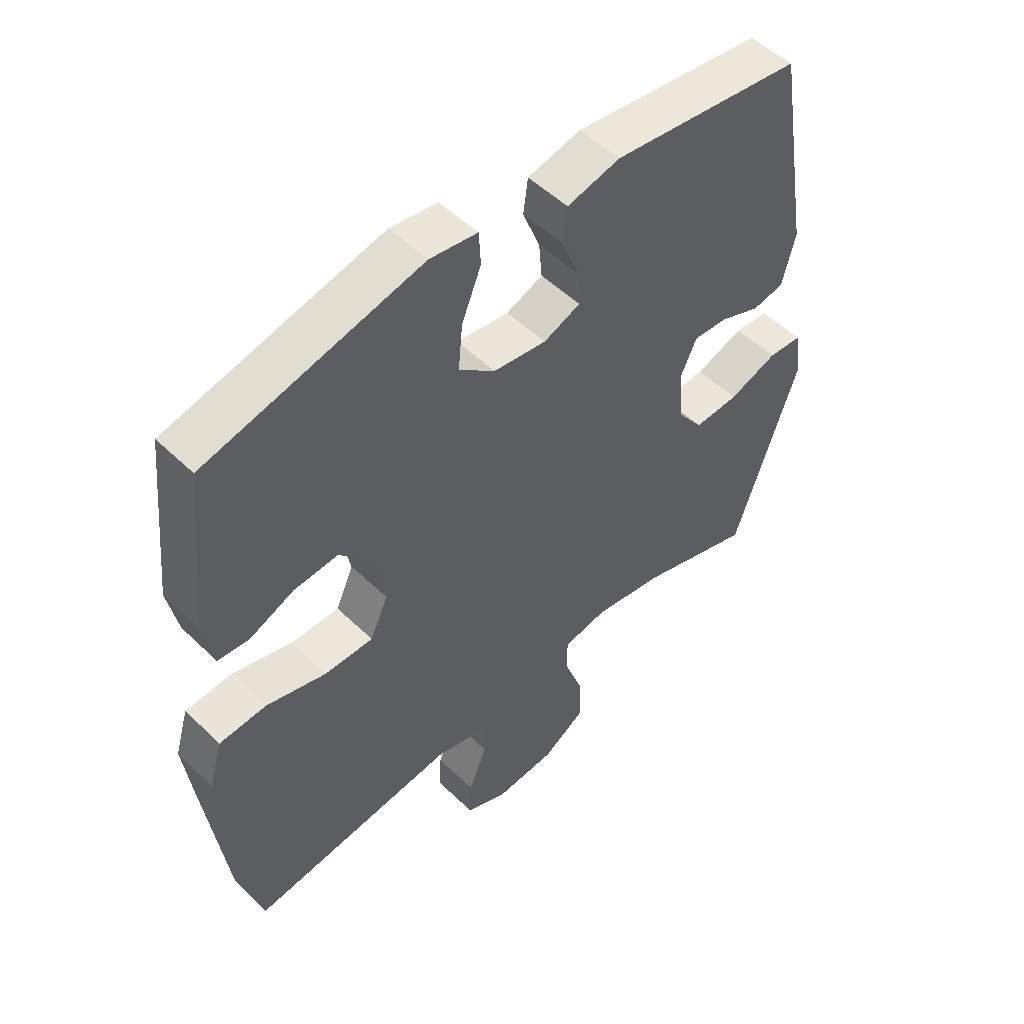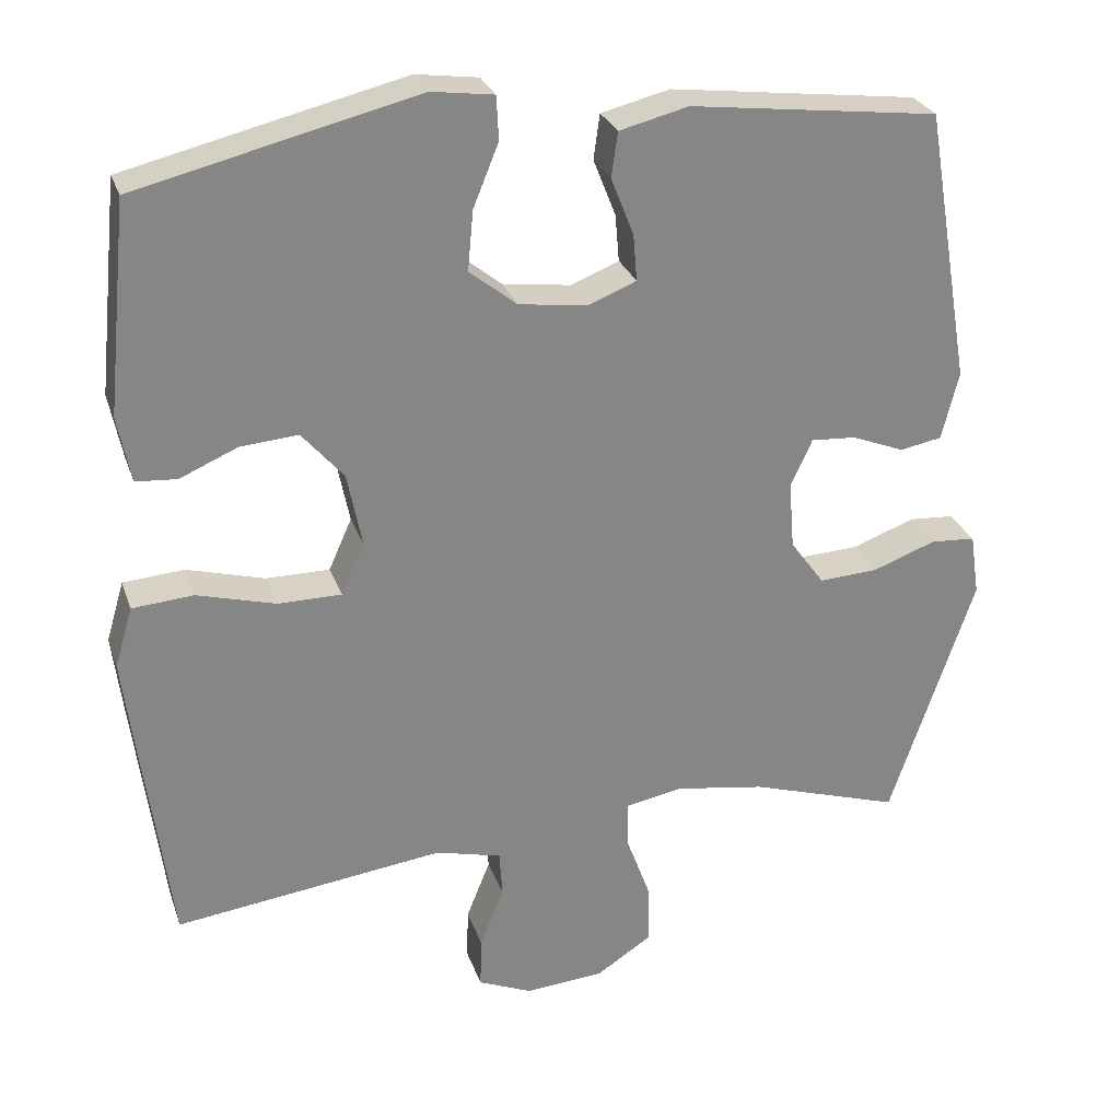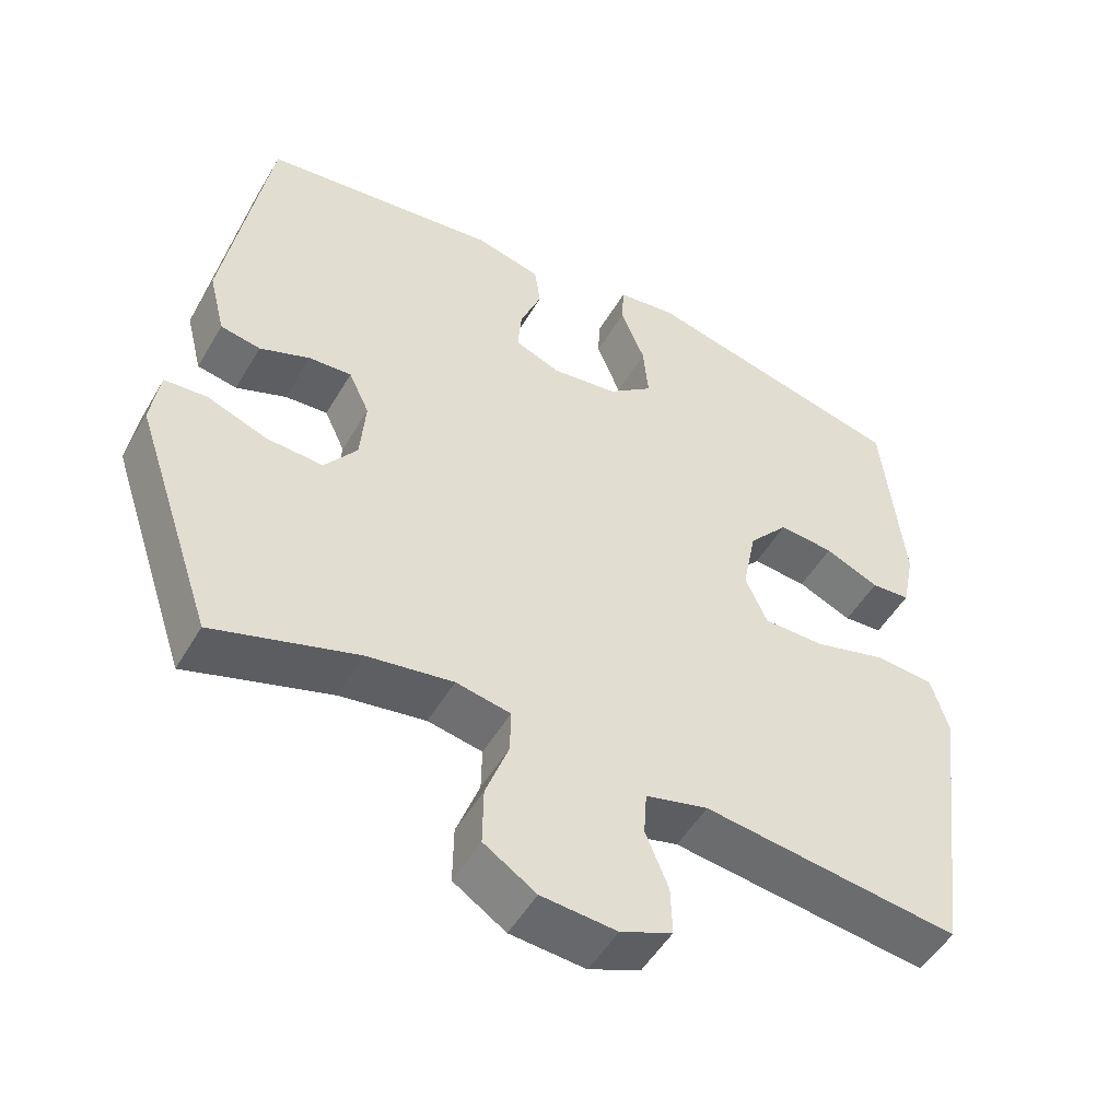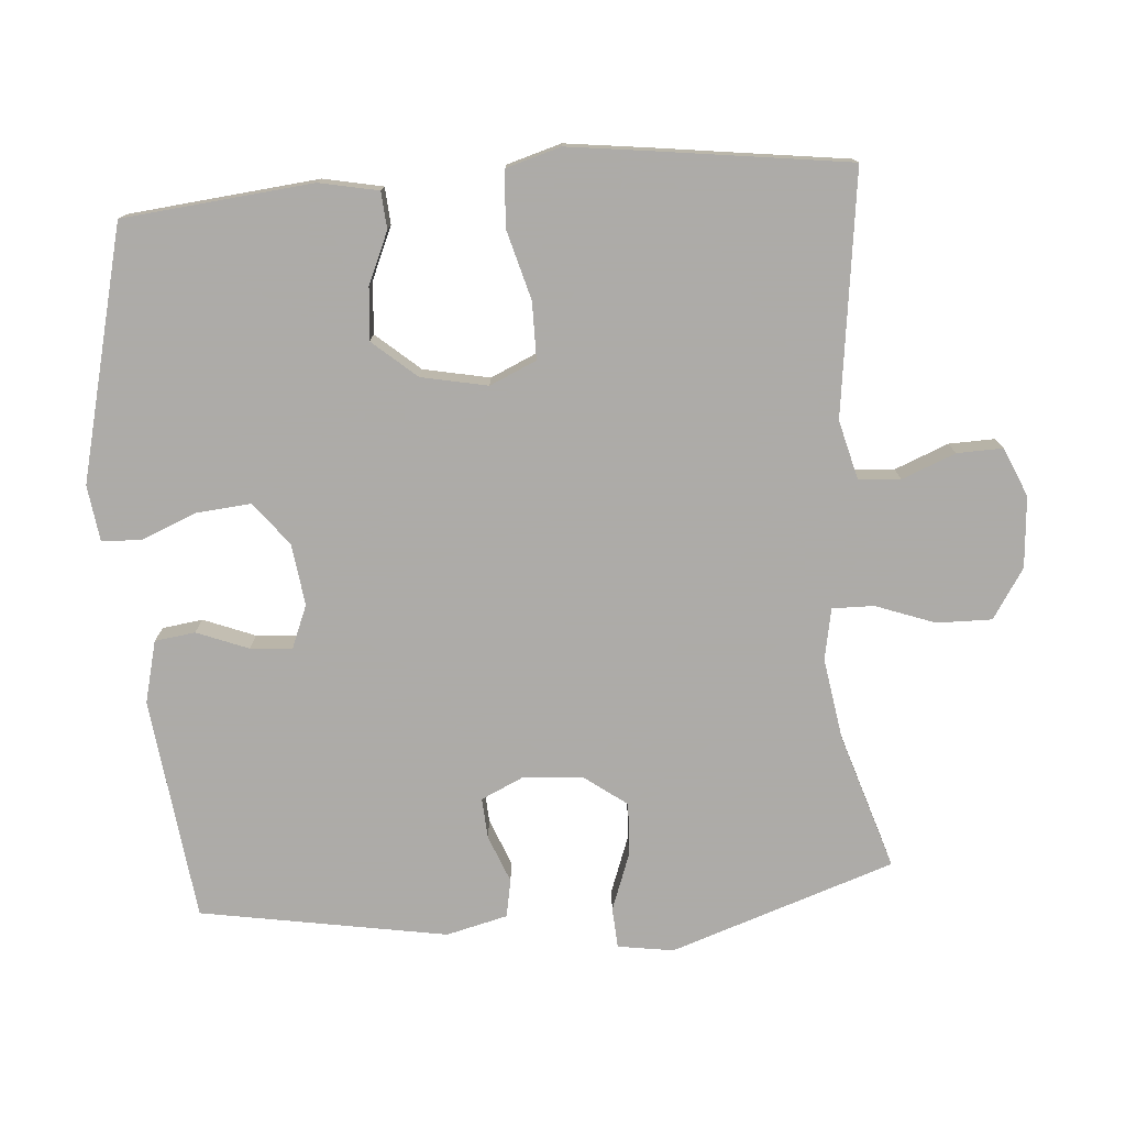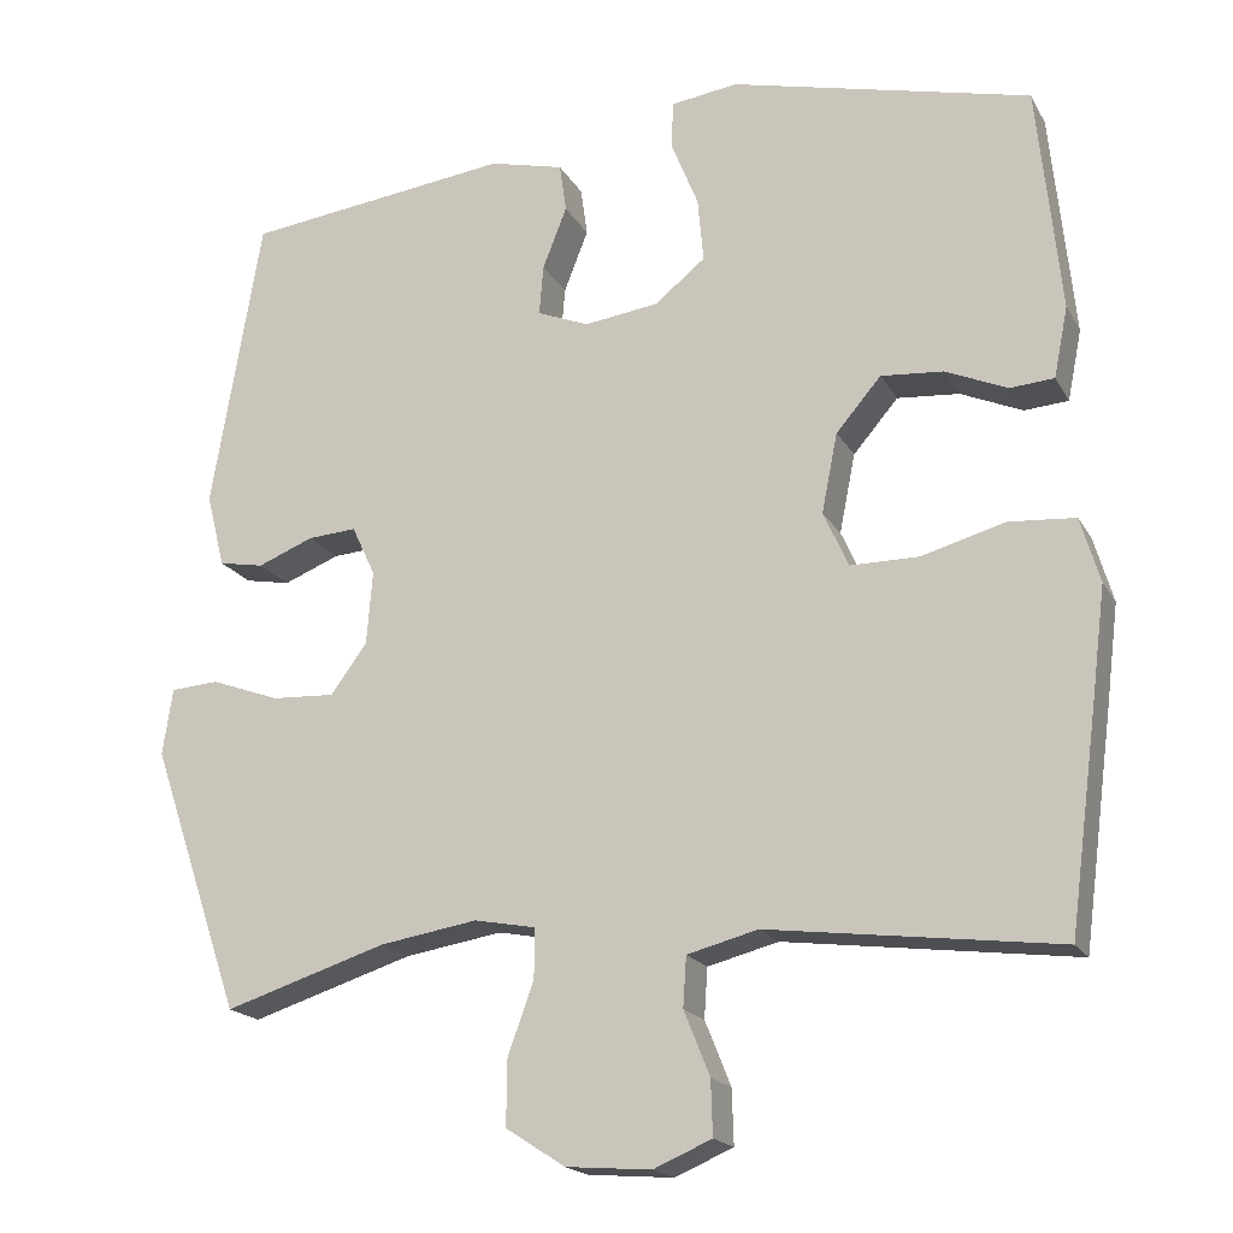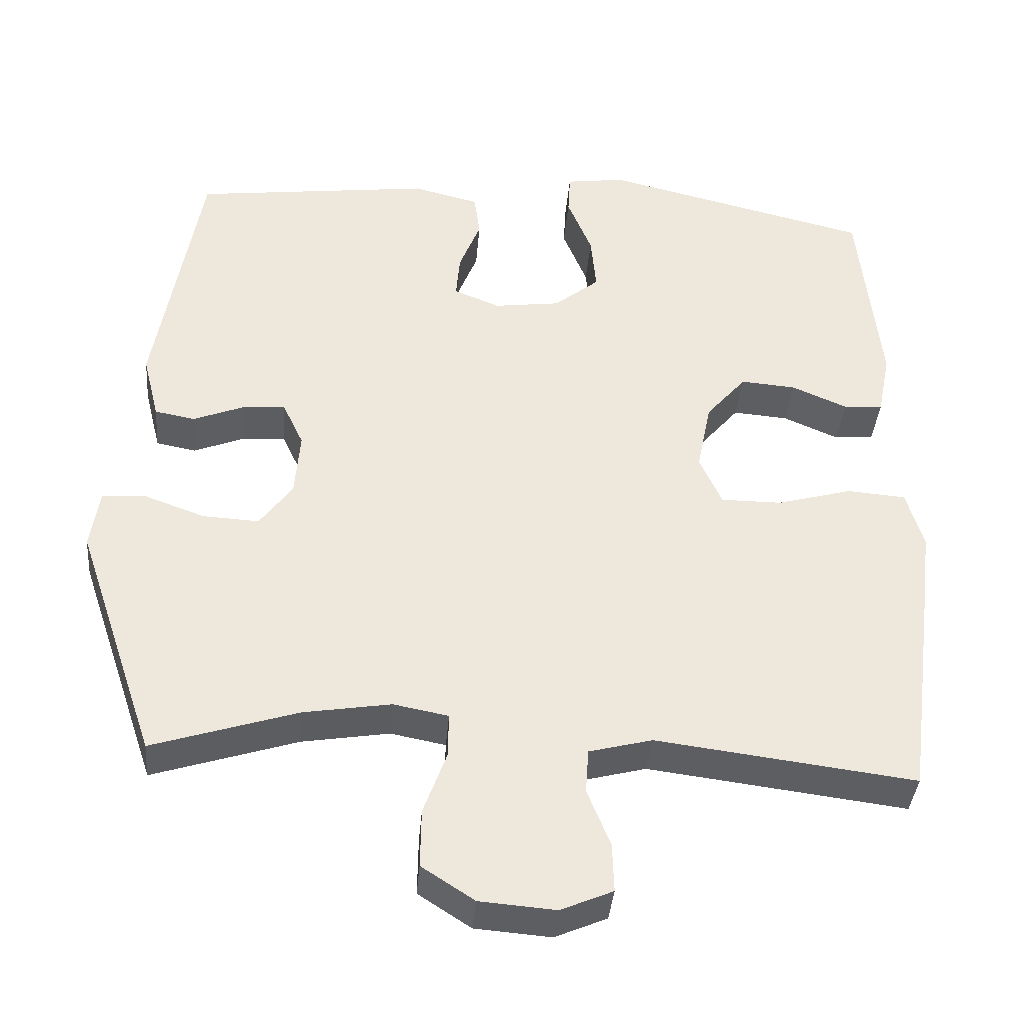
<metadata>
{"format":"obj","ext":"obj","renderer":"f3d","projection":"perspective","resolution":1024,"background":"white","views":[{"elev":51.5,"azim":136.2,"up":"+Z"},{"elev":27.6,"azim":163.0,"up":"+Z"},{"elev":-50.8,"azim":-29.5,"up":"+Z"},{"elev":-76.5,"azim":94.3,"up":"+Y"},{"elev":-18.5,"azim":21.2,"up":"+Z"},{"elev":-38.3,"azim":-4.8,"up":"+Z"}]}
</metadata>
<code>
v -0.5 0.07 0.5
v -0.179 0.07 0.54
v -0.09 0.07 0.518
v -0.082 0.07 0.46
v -0.111 0.07 0.386
v -0.116 0.07 0.326
v -0.054 0.07 0.301
v 0.035 0.07 0.313
v 0.096 0.07 0.362
v 0.089 0.07 0.439
v 0.056 0.07 0.52
v 0.059 0.07 0.576
v 0.139 0.07 0.587
v 0.5 0.07 0.5
v 0.528 0.07 0.228
v 0.511 0.07 0.143
v 0.458 0.07 0.139
v 0.384 0.07 0.171
v 0.309 0.07 0.177
v 0.255 0.07 0.114
v 0.236 0.07 0.019
v 0.266 0.07 -0.048
v 0.348 0.07 -0.048
v 0.449 0.07 -0.02
v 0.528 0.07 -0.026
v 0.551 0.07 -0.104
v 0.536 0.07 -0.225
v 0.5 0.07 -0.5
v 0.152 0.07 -0.456
v 0.067 0.07 -0.478
v 0.063 0.07 -0.538
v 0.094 0.07 -0.615
v 0.096 0.07 -0.681
v 0.026 0.07 -0.711
v -0.076 0.07 -0.703
v -0.147 0.07 -0.657
v -0.146 0.07 -0.578
v -0.115 0.07 -0.493
v -0.114 0.07 -0.433
v -0.188 0.07 -0.419
v -0.305 0.07 -0.438
v -0.5 0.07 -0.5
v -0.609 0.07 -0.179
v -0.597 0.07 -0.099
v -0.539 0.07 -0.095
v -0.457 0.07 -0.125
v -0.381 0.07 -0.129
v -0.337 0.07 -0.069
v -0.33 0.07 0.019
v -0.358 0.07 0.079
v -0.416 0.07 0.075
v -0.484 0.07 0.048
v -0.538 0.07 0.058
v -0.56 0.07 0.146
v -0.5 0 0.5
v -0.179 0 0.54
v -0.09 0 0.518
v -0.082 0 0.46
v -0.111 0 0.386
v -0.116 0 0.326
v -0.054 0 0.301
v 0.035 0 0.313
v 0.096 0 0.362
v 0.089 0 0.439
v 0.056 0 0.52
v 0.059 0 0.576
v 0.139 0 0.587
v 0.5 0 0.5
v 0.528 0 0.228
v 0.511 0 0.143
v 0.458 0 0.139
v 0.384 0 0.171
v 0.309 0 0.177
v 0.255 0 0.114
v 0.236 0 0.019
v 0.266 0 -0.048
v 0.348 0 -0.048
v 0.449 0 -0.02
v 0.528 0 -0.026
v 0.551 0 -0.104
v 0.536 0 -0.225
v 0.5 0 -0.5
v 0.152 0 -0.456
v 0.067 0 -0.478
v 0.063 0 -0.538
v 0.094 0 -0.615
v 0.096 0 -0.681
v 0.026 0 -0.711
v -0.076 0 -0.703
v -0.147 0 -0.657
v -0.146 0 -0.578
v -0.115 0 -0.493
v -0.114 0 -0.433
v -0.188 0 -0.419
v -0.305 0 -0.438
v -0.5 0 -0.5
v -0.609 0 -0.179
v -0.597 0 -0.099
v -0.539 0 -0.095
v -0.457 0 -0.125
v -0.381 0 -0.129
v -0.337 0 -0.069
v -0.33 0 0.019
v -0.358 0 0.079
v -0.416 0 0.075
v -0.484 0 0.048
v -0.538 0 0.058
v -0.56 0 0.146
f 51 52 53 54
f 50 51 54 1
f 49 50 1 2
f 48 49 2 3
f 43 44 45 46
f 41 42 43 46
f 40 41 46 47
f 39 40 47 48
f 35 36 37 38
f 35 38 39
f 34 35 39
f 31 32 33 34
f 30 31 34 39
f 29 30 39 48
f 23 24 25 26
f 22 23 26 27
f 15 16 17 18
f 15 18 19
f 14 15 19
f 13 14 19 20
f 10 11 12 13
f 9 10 13 20
f 48 3 4 5
f 48 5 6
f 29 48 6 7
f 22 27 28 29
f 21 22 29 7
f 8 9 20 21
f 7 8 21
f 108 107 106 105
f 55 108 105 104
f 56 55 104 103
f 57 56 103 102
f 100 99 98 97
f 100 97 96 95
f 101 100 95 94
f 102 101 94 93
f 92 91 90 89
f 93 92 89
f 93 89 88
f 88 87 86 85
f 93 88 85 84
f 102 93 84 83
f 80 79 78 77
f 81 80 77 76
f 72 71 70 69
f 73 72 69
f 73 69 68
f 74 73 68 67
f 67 66 65 64
f 74 67 64 63
f 59 58 57 102
f 60 59 102
f 61 60 102 83
f 83 82 81 76
f 61 83 76 75
f 75 74 63 62
f 75 62 61
f 1 55 56 2
f 2 56 57 3
f 3 57 58 4
f 4 58 59 5
f 5 59 60 6
f 6 60 61 7
f 7 61 62 8
f 8 62 63 9
f 9 63 64 10
f 10 64 65 11
f 11 65 66 12
f 12 66 67 13
f 13 67 68 14
f 14 68 69 15
f 15 69 70 16
f 16 70 71 17
f 17 71 72 18
f 18 72 73 19
f 19 73 74 20
f 20 74 75 21
f 21 75 76 22
f 22 76 77 23
f 23 77 78 24
f 24 78 79 25
f 25 79 80 26
f 26 80 81 27
f 27 81 82 28
f 28 82 83 29
f 29 83 84 30
f 30 84 85 31
f 31 85 86 32
f 32 86 87 33
f 33 87 88 34
f 34 88 89 35
f 35 89 90 36
f 36 90 91 37
f 37 91 92 38
f 38 92 93 39
f 39 93 94 40
f 40 94 95 41
f 41 95 96 42
f 42 96 97 43
f 43 97 98 44
f 44 98 99 45
f 45 99 100 46
f 46 100 101 47
f 47 101 102 48
f 48 102 103 49
f 49 103 104 50
f 50 104 105 51
f 51 105 106 52
f 52 106 107 53
f 53 107 108 54
f 54 108 55 1

</code>
